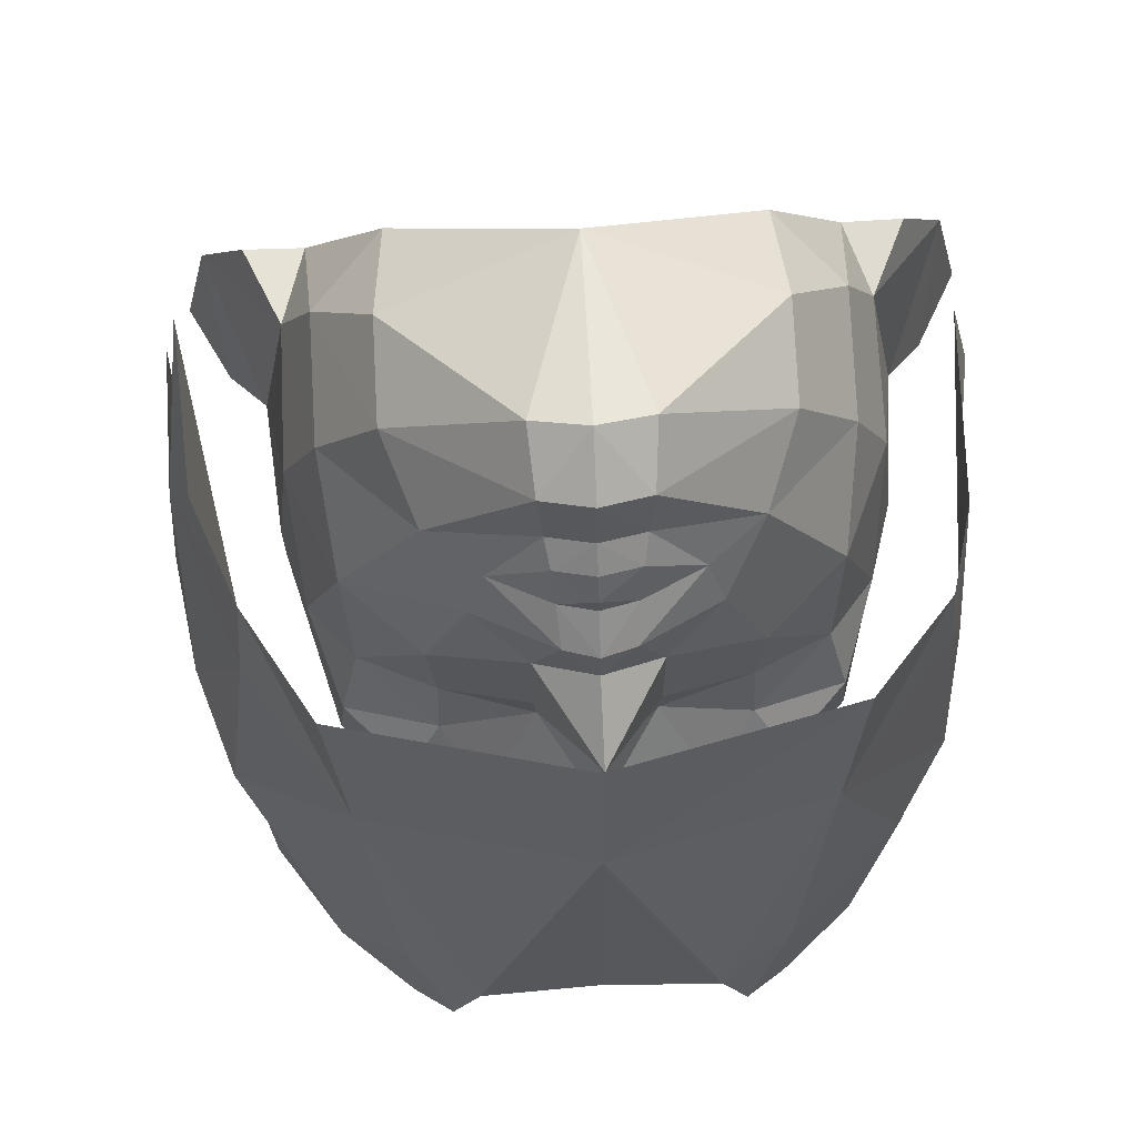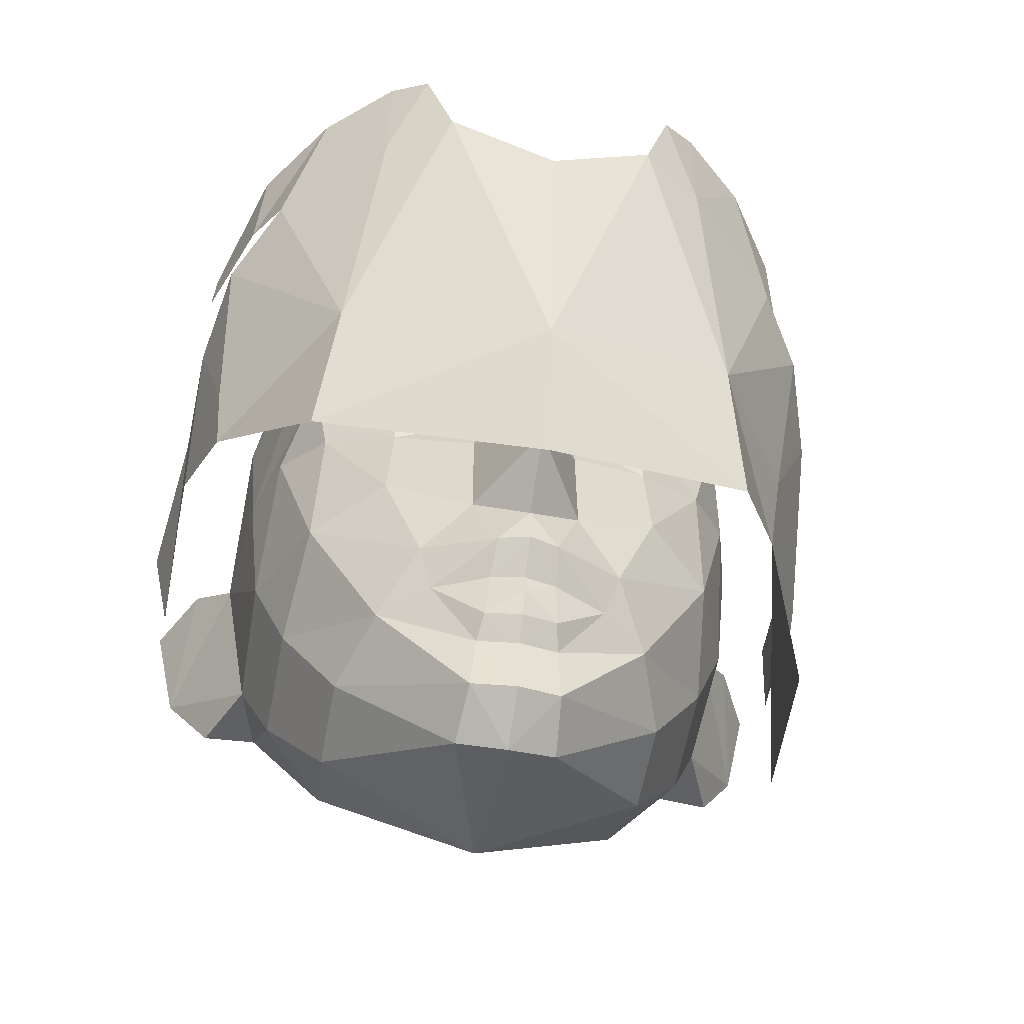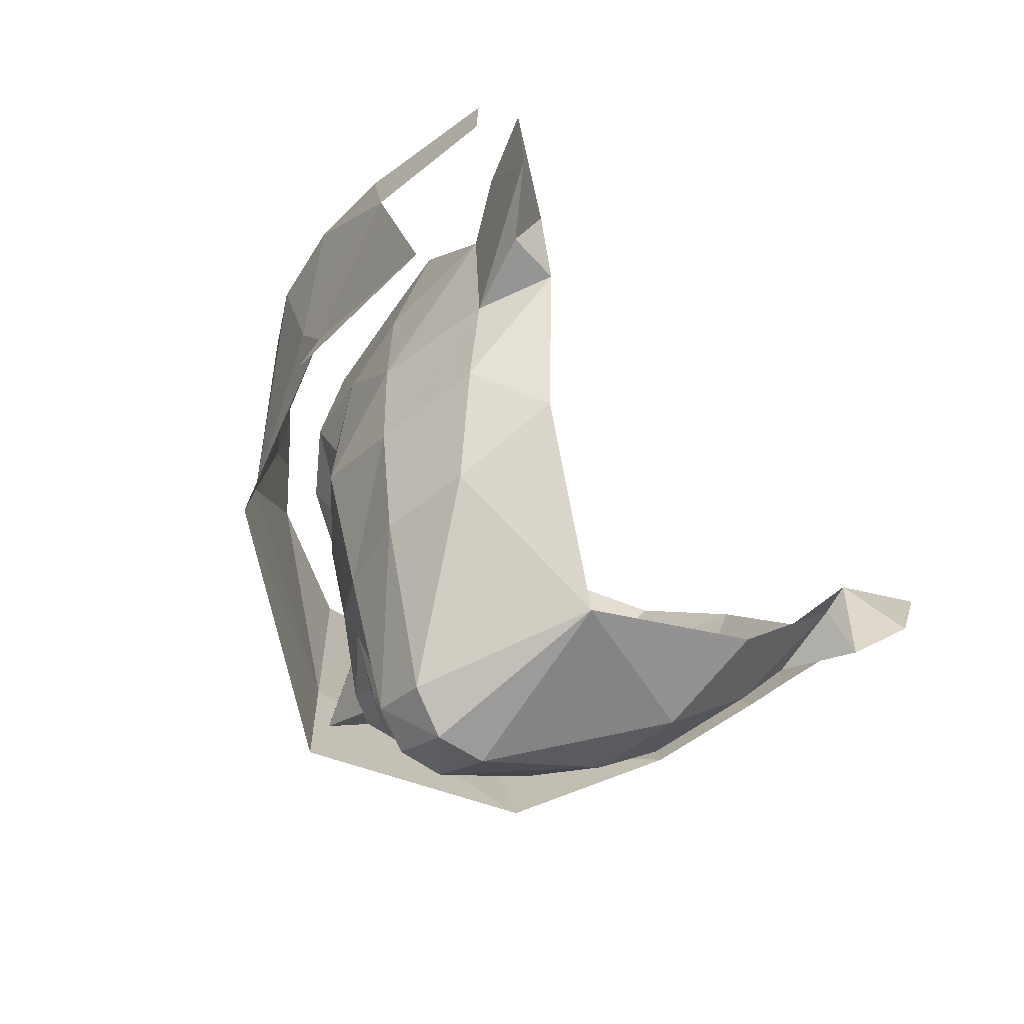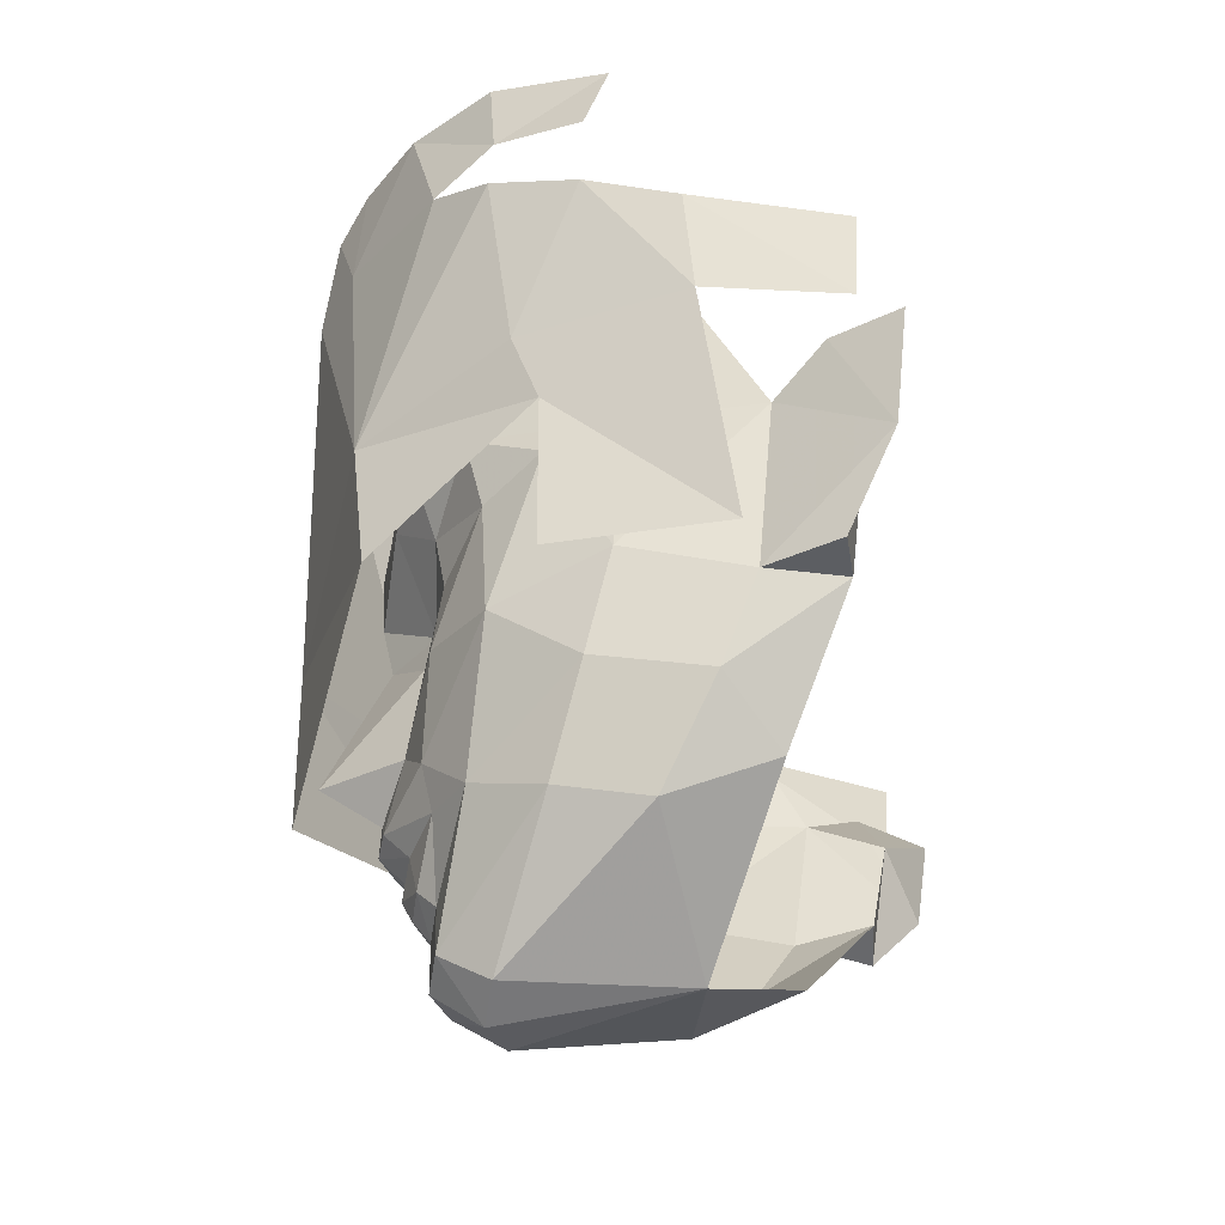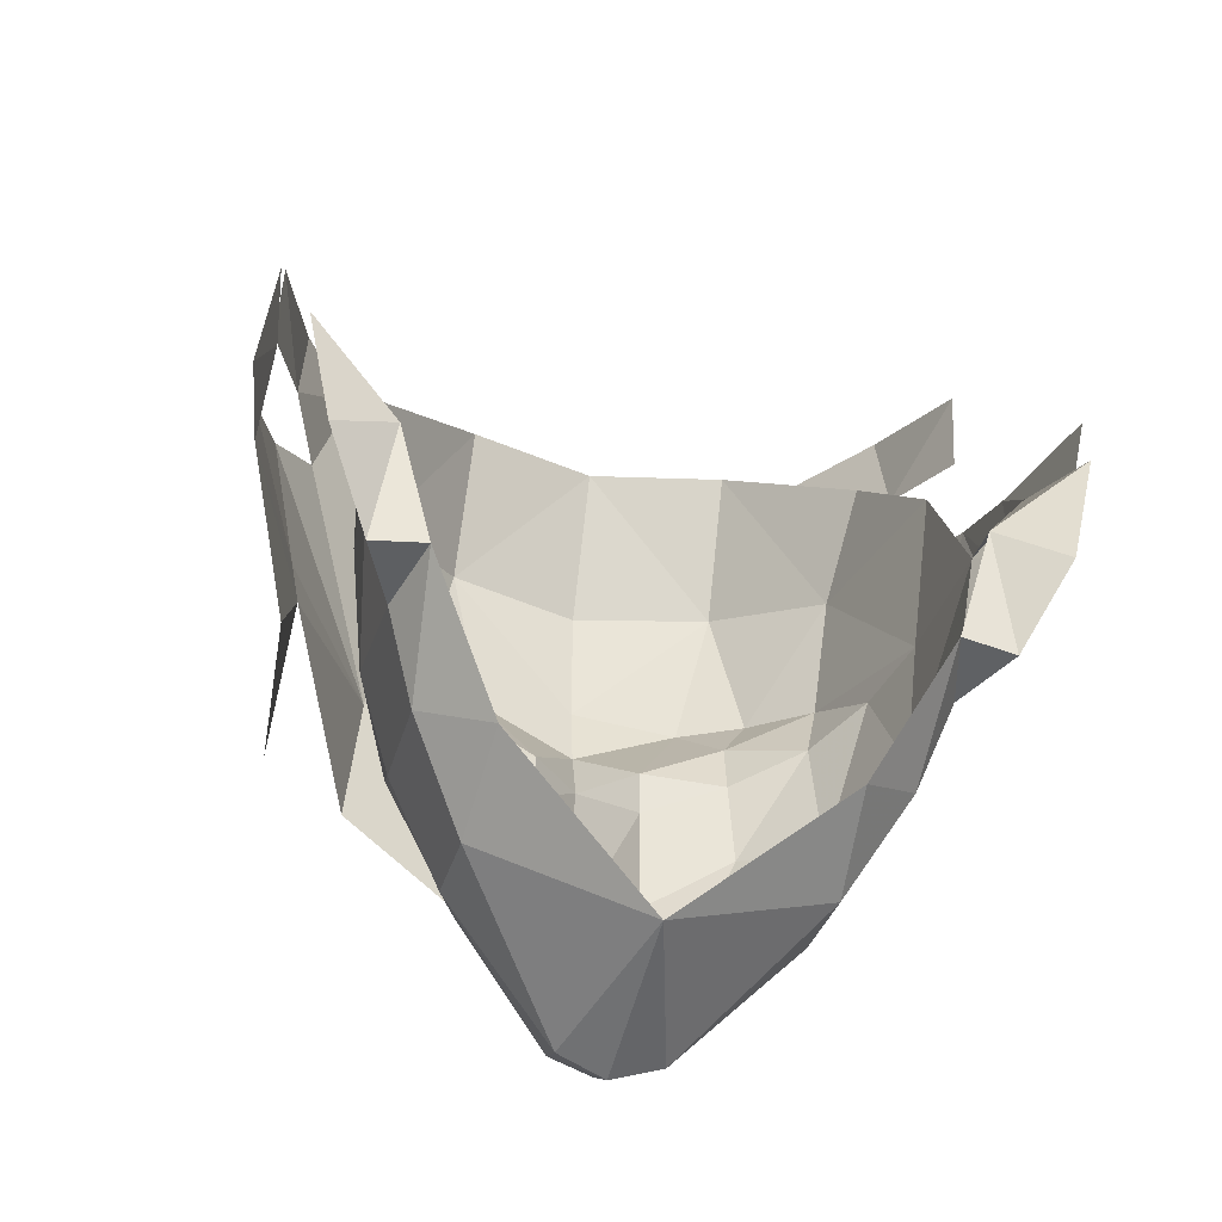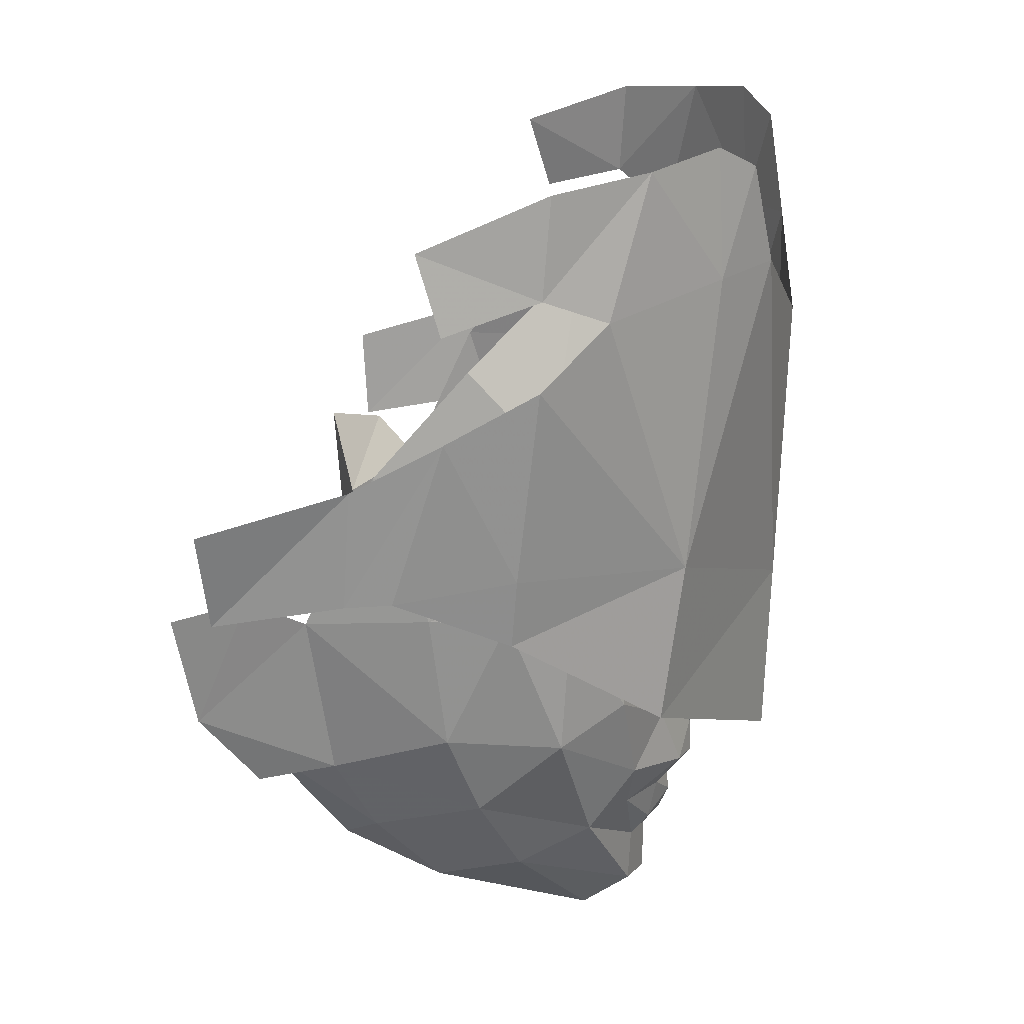
<metadata>
{"format":"obj","ext":"obj","renderer":"f3d","projection":"perspective","resolution":1024,"background":"white","views":[{"elev":-25.9,"azim":-178.5,"up":"+Y"},{"elev":-48.0,"azim":-13.6,"up":"+Z"},{"elev":-73.9,"azim":126.4,"up":"+Z"},{"elev":-46.2,"azim":93.1,"up":"+Z"},{"elev":-46.3,"azim":162.7,"up":"+Z"},{"elev":20.7,"azim":-83.9,"up":"+Z"}]}
</metadata>
<code>
g ????A
v 3.786 -0.1685 78.98
v 3.854 -0.105 79.99
v 3.83 -1.6 80.47
v 3.72 -1.514 79.27
v 3.586 -2.258 82.84
v 3.113 -3.438 83.34
v 3.168 -3.373 82.34
v 3.579 -2.5 82.05
v 1.961 -4.64 79.38
v 3.321 -3.39 81.5
v 2.851 -3.957 81.95
v 1.719 -4.885 82.32
v 1.015 -5.289 82.38
v 1.335 -5.128 83.37
v 1.744 -4.817 83.61
v 2.465 -4.269 83.48
v 3.033 -3.148 79.55
v 3.667 -2.513 81
v 2.113 -4.45 77.73
v 2.975 -2.89 78.79
v -0.1941 -5.338 78.64
v -0.2216 -5.282 76.8
v -0.1495 -5.428 81.62
v 3.72 -1.514 79.27
v -3.448 0.1939 79.1
v -3.503 -1.152 79.39
v -3.537 -1.231 80.59
v -3.653 0.2711 80.11
v -3.513 -1.902 82.95
v -3.558 -2.142 82.17
v -3.219 -3.053 82.45
v -3.139 -3.125 83.44
v -2.244 -4.43 79.45
v -2.973 -3.669 82.19
v -3.401 -3.053 81.61
v -1.269 -5.174 82.41
v -1.931 -4.702 82.38
v -1.538 -4.984 83.42
v -1.906 -4.635 83.67
v -2.573 -4.017 83.56
v -3.324 -2.829 79.65
v -3.552 -2.152 81.11
v -3.513 -1.629 79.44
v -3.272 -2.772 78.96
v -2.428 -4.224 77.85
v -0.2216 -5.282 76.8
v -3.513 -1.629 79.44
v 3.109 -2.859 76.77
v 3.323 -1.207 76.75
f 1 2 3
f 3 4 1
f 5 6 7
f 7 8 5
f 9 10 11
f 9 12 13
f 14 12 15
f 13 12 14
f 12 16 15
f 17 18 10
f 11 16 12
f 4 3 18
f 7 6 16
f 16 11 7
f 9 19 20
f 20 17 9
f 21 22 19
f 19 9 21
f 9 17 10
f 13 23 21
f 18 17 4
f 24 17 20
f 11 12 9
f 13 21 9
f 25 26 27
f 27 28 25
f 29 30 31
f 31 32 29
f 33 34 35
f 33 36 37
f 38 39 37
f 36 38 37
f 37 39 40
f 41 35 42
f 34 37 40
f 26 43 42
f 42 27 26
f 31 34 40
f 40 32 31
f 44 45 33
f 33 41 44
f 21 33 45
f 45 46 21
f 41 47 44
f 33 35 41
f 36 21 23
f 42 43 41
f 34 33 37
f 36 33 21
f 20 48 49
f 20 49 24
g ????A
v 0.1958 -3.894 75.49
v -0.2086 -3.978 75.45
v -0.2174 -3.97 74.89
v 0.2308 -3.875 74.94
v 0.2948 -3.383 74.61
v -0.1996 -3.489 74.51
v -0.1028 -1.641 74.77
v -0.2182 -4.487 76.41
v -0.2105 -4.23 76.1
v 0.1222 -4.161 76.12
v 0.08357 -4.41 76.42
v 2.132 -1.427 76.29
v 1.517 -0.9196 75.85
v 2.303 -0.3033 77.1
v 2.472 -1.074 77.08
v 2.075 -2.544 76.55
v 1.487 -2.862 75.66
v 1.529 -1.969 75.44
v 0.147 -4.077 75.71
v 0.675 -3.912 76.13
v 1.171 -3.578 76
v 2.444 -2.282 77.46
v 2.806 -0.8998 78.8
v 2.472 -1.074 77.08
v 2.829 -0.3608 77.03
v 3.315 0.1034 77.84
v 2.806 -0.8998 78.8
v 2.472 -1.074 77.08
v 2.303 -0.3033 77.1
v 2.829 -0.3608 77.03
v 2.674 -0.1407 78.33
v 3.315 0.1034 77.84
v 3.201 -0.4091 79.14
v 3.6 0.2458 79.02
v 3.201 -0.4091 79.14
v 2.674 -0.1407 78.33
v 2.806 -0.8998 78.8
v 3.6 0.2458 79.02
v -0.234 -5.086 77.28
v -0.2117 -4.474 76.77
v 0.3457 -4.231 77.07
v 1.206 -3.96 78.97
v 1.905 -3.465 78.62
v 2.075 -3.63 79.31
v 1.5 -4.148 79.49
v 2.219 -3.288 80.53
v 1.23 -4.202 81.03
v 2.414 -2.498 81.43
v 1.274 -3.403 82.38
v -0.1427 -4.535 81.15
v -0.169 -4.645 79.88
v 0.8402 -4.39 79.48
v -0.2149 -4.253 75.9
v -0.2135 -4.149 75.67
v 0.3568 -4.011 78.58
v -0.1811 -4.484 78.66
v 0.3635 -4.106 78.16
v 1.226 -3.94 77.52
v 1.182 -3.86 78.39
v 1.932 -3.391 77.28
v 2.367 -2.899 78.8
v 2.63 -2.14 78.86
v 2.773 -1.616 80.39
v 0.819 -4.011 76.57
v -0.08032 -3.759 82.57
v -0.1778 -4.604 79.23
v -0.6009 -3.854 75.51
v -0.6519 -3.831 74.96
v -0.6773 -3.335 74.63
v -0.534 -4.128 76.13
v -0.5104 -4.38 76.43
v -2.254 -1.208 76.36
v -2.284 -0.07347 77.18
v -1.606 -0.7632 75.9
v -2.531 -0.8229 77.17
v -1.777 -2.699 75.71
v -2.3 -2.325 76.62
v -1.736 -1.806 75.5
v -1.058 -3.826 76.16
v -0.5637 -4.041 75.72
v -1.522 -3.443 76.05
v -2.611 -2.029 77.54
v -2.789 -0.6194 78.89
v -2.531 -0.8229 77.17
v -3.227 0.4312 77.95
v -2.817 -0.0838 77.12
v -2.789 -0.6194 78.89
v -2.531 -0.8229 77.17
v -2.817 -0.0838 77.12
v -2.284 -0.07347 77.18
v -2.597 0.1234 78.41
v -3.227 0.4312 77.95
v -3.121 -0.09235 79.24
v -3.456 0.5993 79.14
v -3.121 -0.09235 79.24
v -2.789 -0.6194 78.89
v -2.597 0.1234 78.41
v -3.456 0.5993 79.14
v -0.732 -4.177 77.08
v -1.498 -3.825 79.01
v -2.318 -3.41 79.38
v -2.155 -3.262 78.69
v -1.792 -3.983 79.54
v -2.386 -3.058 80.61
v -1.479 -4.066 81.07
v -1.398 -3.269 82.42
v -2.473 -2.254 81.51
v -1.16 -4.289 79.52
v -0.6715 -3.959 78.59
v -0.7015 -4.053 78.17
v -1.564 -3.801 77.57
v -1.483 -3.726 78.43
v -2.552 -2.653 78.88
v -2.219 -3.183 77.34
v -2.736 -1.872 78.94
v -2.776 -1.338 80.48
v -1.197 -3.91 76.6
f 50 51 52
f 52 53 50
f 54 55 56
f 57 58 59
f 59 60 57
f 61 62 63
f 63 64 61
f 61 65 66
f 66 67 61
f 59 68 69
f 69 50 70
f 64 71 65
f 65 61 64
f 71 64 72
f 73 74 75
f 75 76 73
f 77 78 79
f 79 78 80
f 80 81 79
f 82 76 75
f 75 83 82
f 84 85 86
f 81 80 87
f 87 85 84
f 88 89 90
f 60 59 69
f 91 92 93
f 93 94 91
f 89 60 90
f 57 60 89
f 95 96 94
f 95 97 98
f 98 96 95
f 96 99 100
f 100 101 96
f 68 59 102
f 68 102 103
f 102 59 58
f 67 66 54
f 104 105 106
f 107 92 108
f 55 54 53
f 53 52 55
f 94 96 101
f 90 107 106
f 108 104 106
f 106 107 108
f 94 101 91
f 92 109 110
f 92 91 108
f 71 111 110
f 110 109 71
f 112 97 95
f 95 111 112
f 109 65 71
f 113 69 70
f 113 107 90
f 113 90 60
f 113 60 69
f 109 107 113
f 113 70 109
f 114 99 96
f 96 98 114
f 110 93 92
f 104 115 105
f 104 108 91
f 111 95 93
f 93 110 111
f 112 111 72
f 71 72 111
f 65 109 70
f 70 66 65
f 54 66 53
f 106 105 88
f 88 90 106
f 100 115 101
f 91 101 104
f 101 115 104
f 93 95 94
f 62 61 67
f 56 67 54
f 66 70 53
f 51 50 68
f 68 103 51
f 50 53 70
f 69 68 50
f 56 62 67
f 107 109 92
f 116 52 51
f 52 116 117
f 118 56 55
f 57 119 58
f 119 57 120
f 121 122 123
f 122 121 124
f 121 125 126
f 125 121 127
f 119 128 129
f 128 130 116
f 124 126 131
f 126 124 121
f 131 132 124
f 133 134 135
f 134 133 136
f 137 138 139
f 138 140 139
f 140 138 141
f 142 134 136
f 134 142 143
f 144 145 146
f 141 147 140
f 147 144 146
f 88 148 89
f 120 128 119
f 149 150 151
f 150 149 152
f 89 148 120
f 57 89 120
f 153 152 154
f 153 155 156
f 155 153 154
f 154 100 99
f 100 154 157
f 129 102 119
f 129 103 102
f 102 58 119
f 127 118 125
f 158 159 105
f 160 161 151
f 55 117 118
f 117 55 52
f 152 157 154
f 148 159 160
f 161 159 158
f 159 161 160
f 152 149 157
f 151 162 163
f 151 161 149
f 131 162 164
f 162 131 163
f 165 153 156
f 153 165 164
f 163 131 126
f 166 130 128
f 166 148 160
f 166 120 148
f 166 128 120
f 163 166 160
f 166 163 130
f 114 154 99
f 154 114 155
f 162 151 150
f 158 105 115
f 158 149 161
f 164 150 153
f 150 164 162
f 165 132 164
f 131 164 132
f 126 130 163
f 130 126 125
f 118 117 125
f 159 88 105
f 88 159 148
f 100 157 115
f 149 158 157
f 157 158 115
f 150 152 153
f 123 127 121
f 56 118 127
f 125 117 130
f 51 129 116
f 129 51 103
f 116 130 117
f 128 116 129
f 56 127 123
f 160 151 163

</code>
